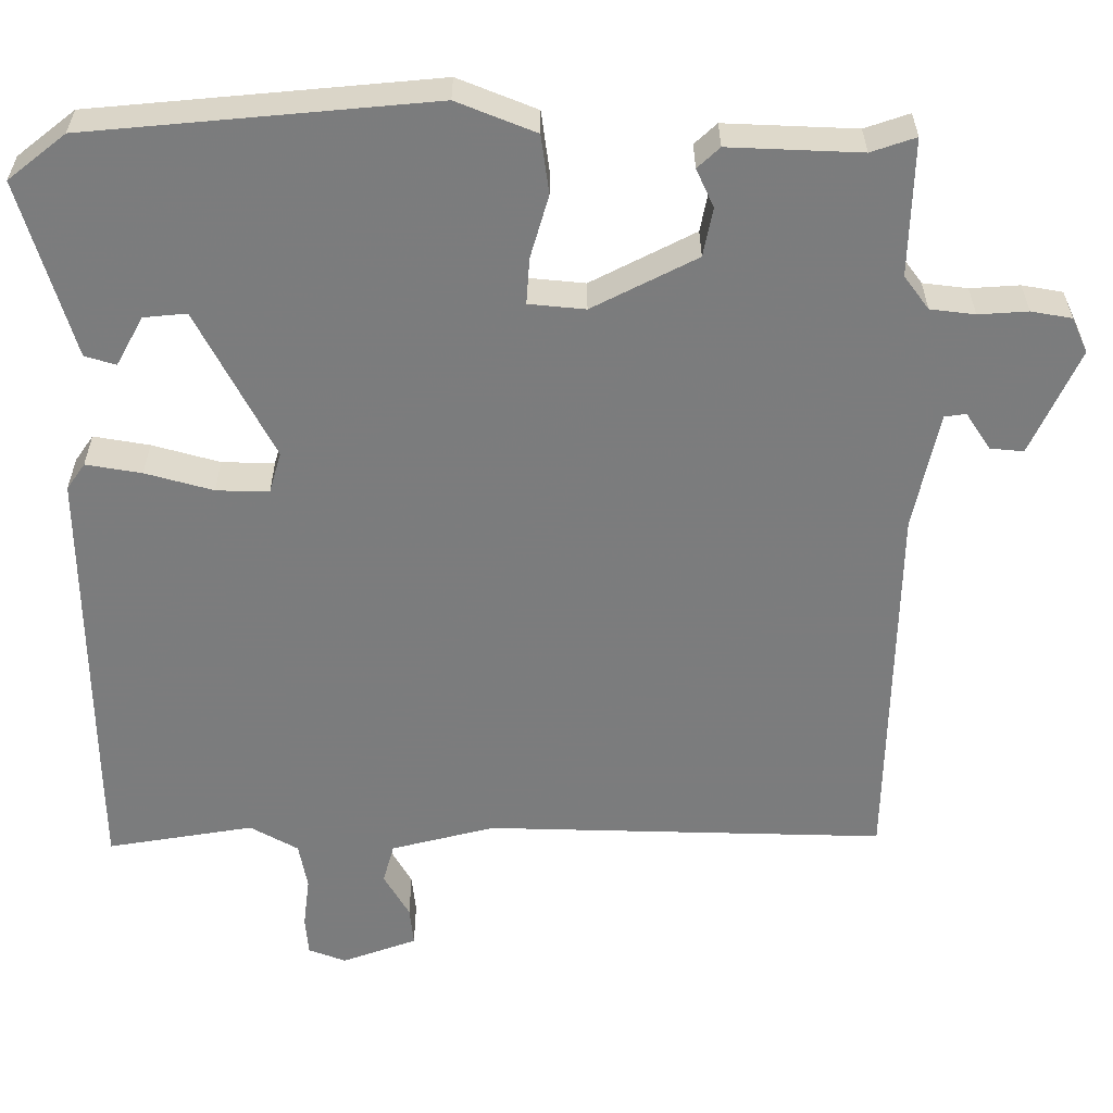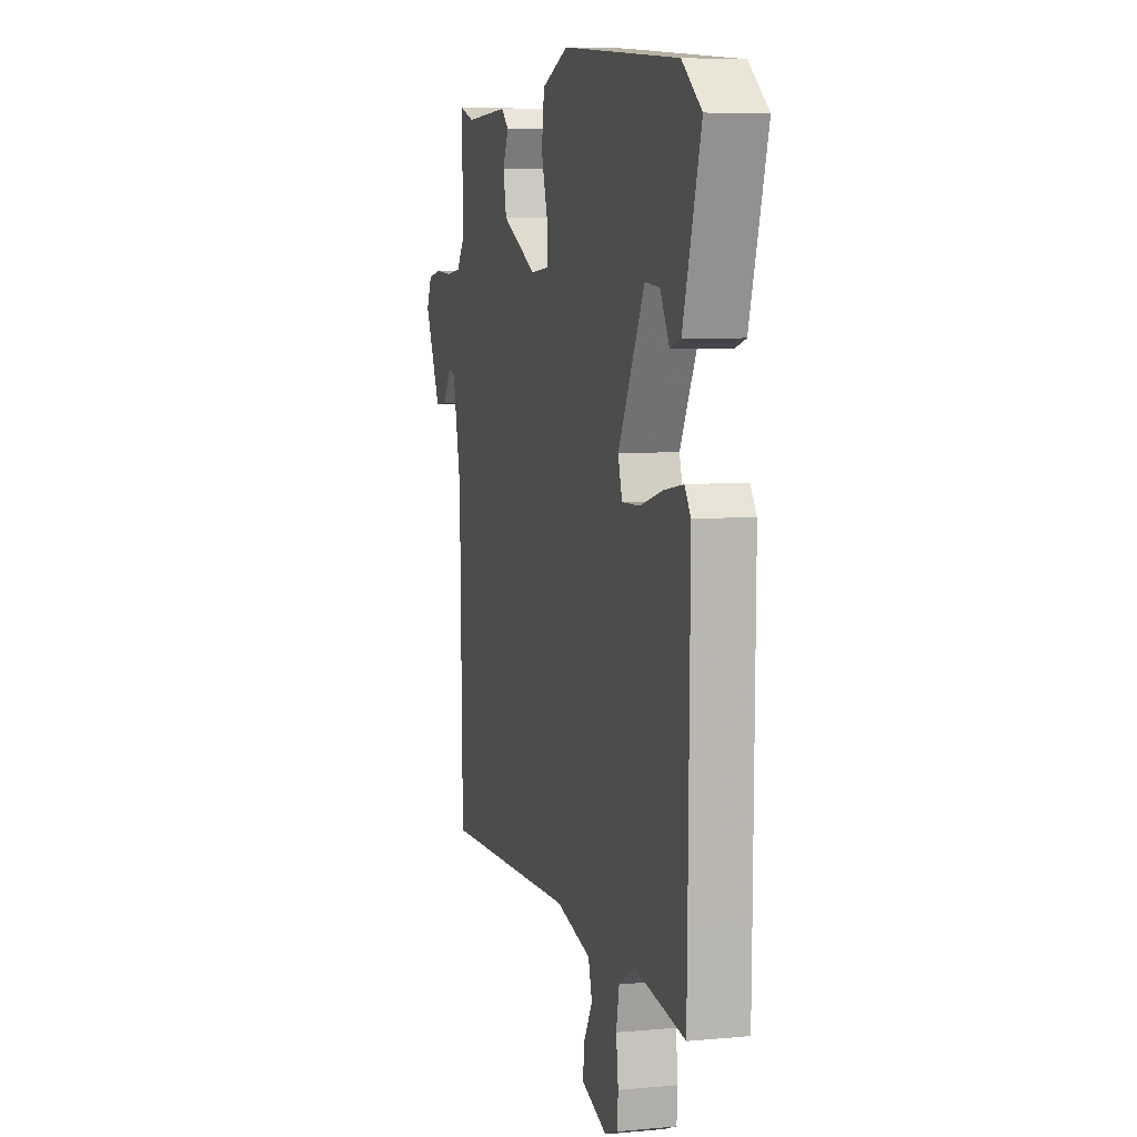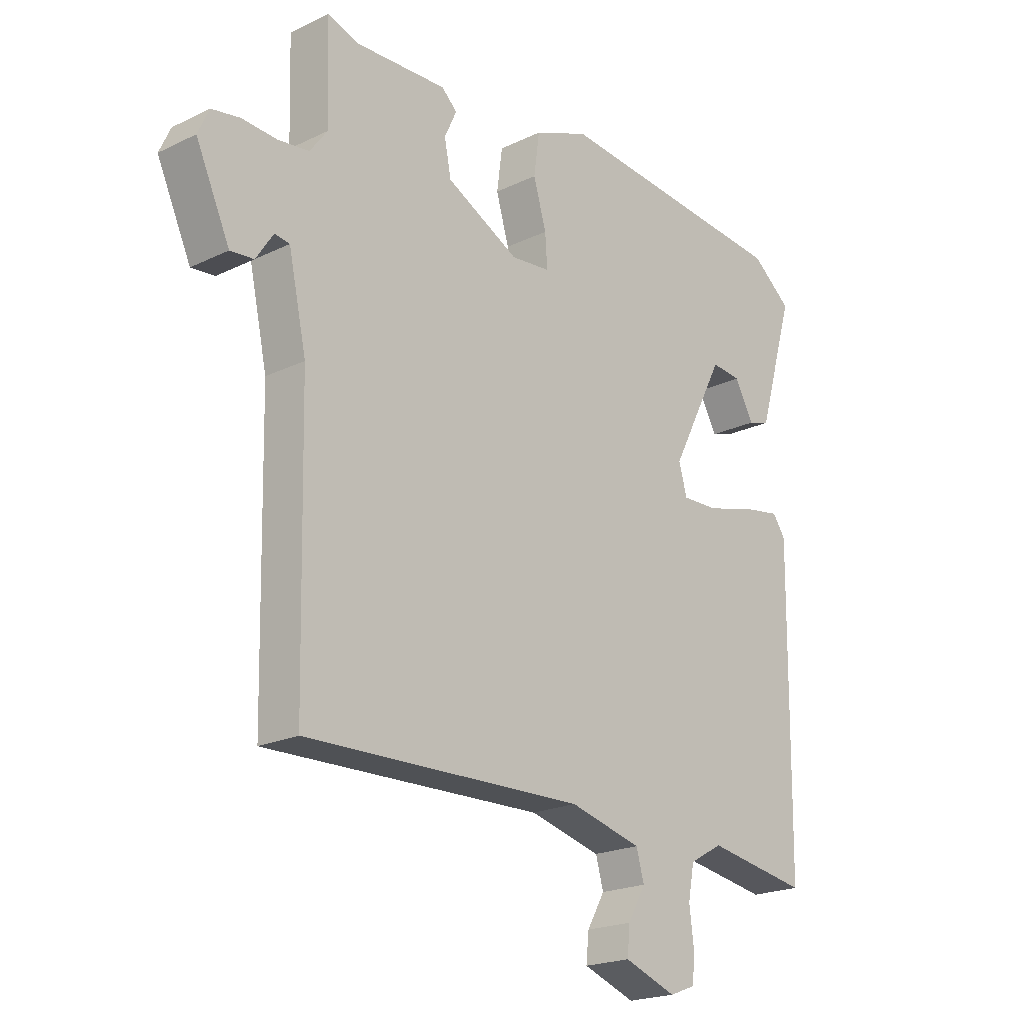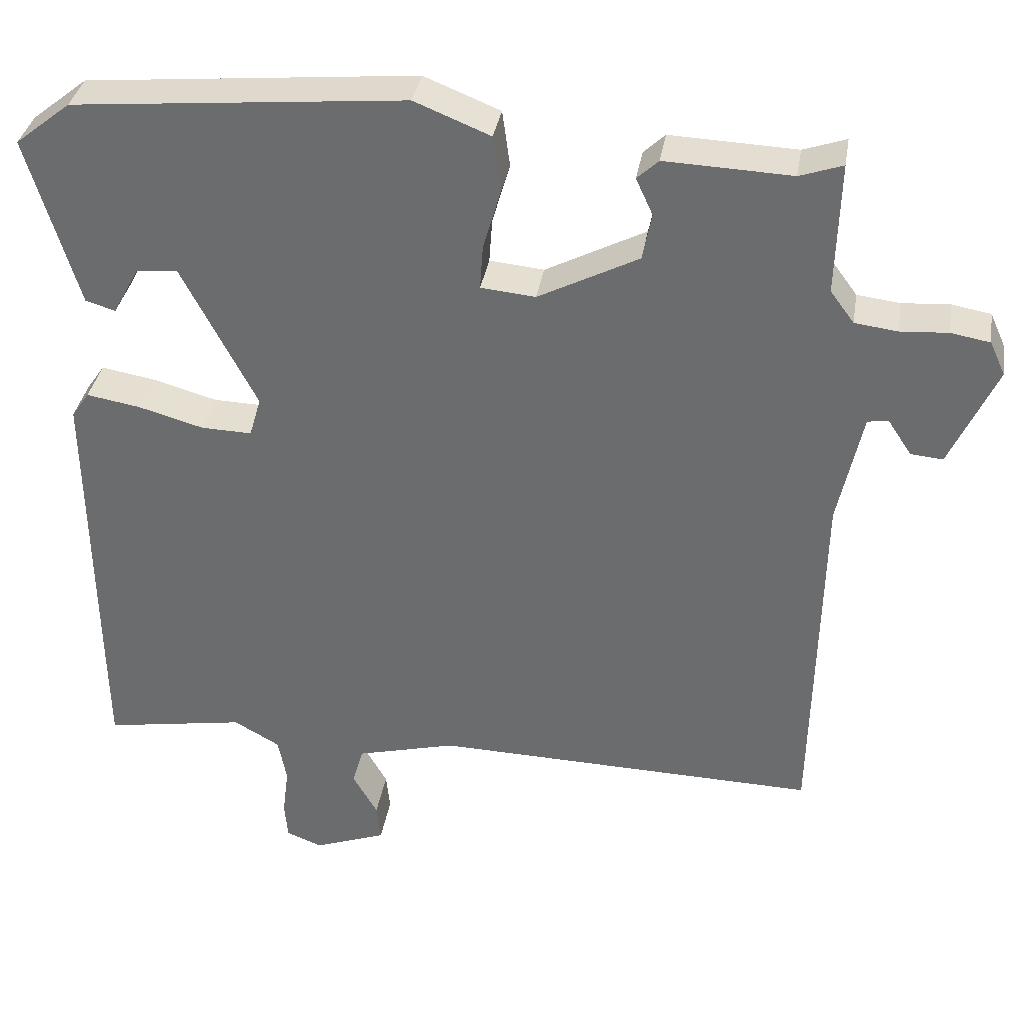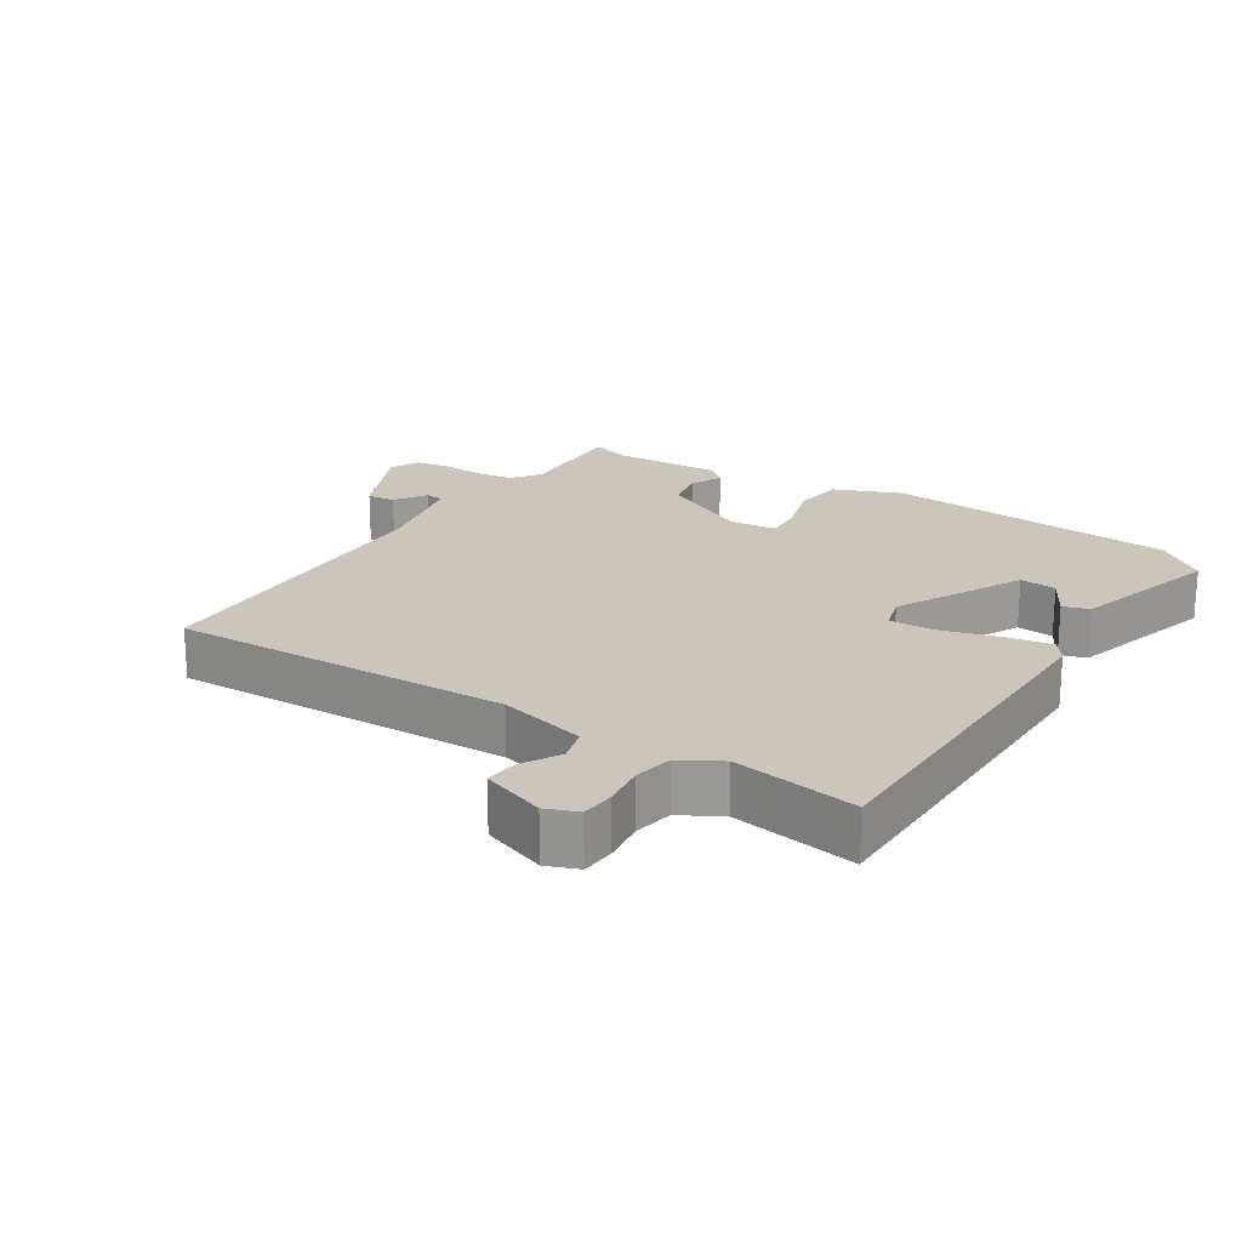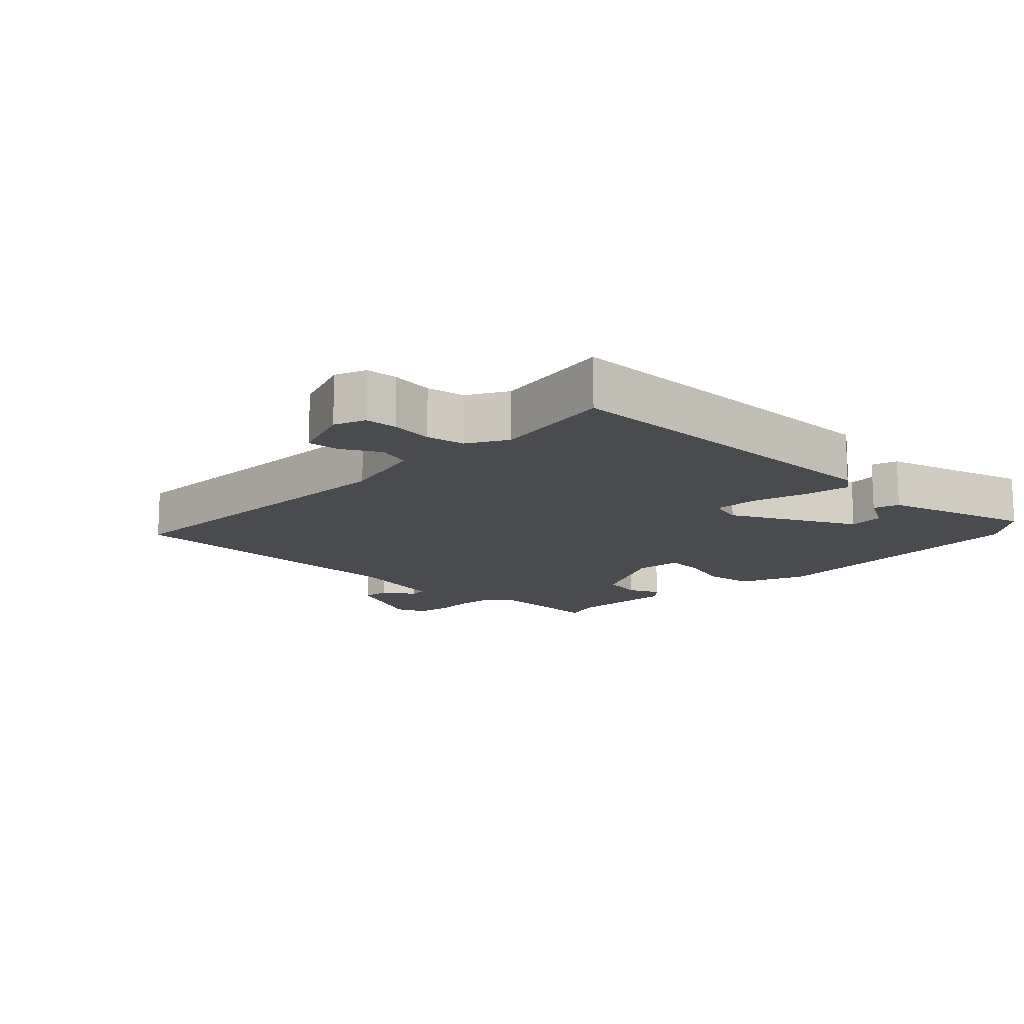
<metadata>
{"format":"obj","ext":"obj","renderer":"f3d","projection":"perspective","resolution":1024,"background":"white","views":[{"elev":31.3,"azim":-0.1,"up":"+Z"},{"elev":6.7,"azim":-105.4,"up":"+Z"},{"elev":-20.8,"azim":131.0,"up":"+Z"},{"elev":35.0,"azim":9.2,"up":"+Z"},{"elev":20.8,"azim":-147.5,"up":"+Y"},{"elev":-13.8,"azim":-134.4,"up":"+Y"}]}
</metadata>
<code>
v 0.501 0.07 -0.494
v -0.001 0.07 -0.48
v -0.131 0.07 -0.513
v -0.145 0.07 -0.563
v -0.113 0.07 -0.619
v -0.108 0.07 -0.668
v -0.202 0.07 -0.702
v -0.249 0.07 -0.684
v -0.253 0.07 -0.635
v -0.245 0.07 -0.571
v -0.256 0.07 -0.513
v -0.316 0.07 -0.479
v -0.5 0.07 -0.509
v -0.502 0.07 -0.384
v -0.507 0.07 0.031
v -0.484 0.07 0.064
v -0.414 0.07 0.052
v -0.329 0.07 0.028
v -0.263 0.07 0.026
v -0.248 0.07 0.078
v -0.345 0.07 0.265
v -0.399 0.07 0.26
v -0.433 0.07 0.198
v -0.472 0.07 0.21
v -0.538 0.07 0.432
v -0.466 0.07 0.489
v -0.034 0.07 0.528
v 0.065 0.07 0.488
v 0.075 0.07 0.414
v 0.052 0.07 0.335
v 0.048 0.07 0.277
v 0.119 0.07 0.27
v 0.25 0.07 0.337
v 0.262 0.07 0.398
v 0.24 0.07 0.446
v 0.268 0.07 0.472
v 0.433 0.07 0.465
v 0.489 0.07 0.484
v 0.484 0.07 0.312
v 0.515 0.07 0.27
v 0.571 0.07 0.263
v 0.633 0.07 0.267
v 0.684 0.07 0.258
v 0.704 0.07 0.214
v 0.643 0.07 0.081
v 0.601 0.07 0.085
v 0.57 0.07 0.132
v 0.543 0.07 0.128
v 0.511 0.07 -0.02
v 0.501 0 -0.494
v -0.001 0 -0.48
v -0.131 0 -0.513
v -0.145 0 -0.563
v -0.113 0 -0.619
v -0.108 0 -0.668
v -0.202 0 -0.702
v -0.249 0 -0.684
v -0.253 0 -0.635
v -0.245 0 -0.571
v -0.256 0 -0.513
v -0.316 0 -0.479
v -0.5 0 -0.509
v -0.502 0 -0.384
v -0.507 0 0.031
v -0.484 0 0.064
v -0.414 0 0.052
v -0.329 0 0.028
v -0.263 0 0.026
v -0.248 0 0.078
v -0.345 0 0.265
v -0.399 0 0.26
v -0.433 0 0.198
v -0.472 0 0.21
v -0.538 0 0.432
v -0.466 0 0.489
v -0.034 0 0.528
v 0.065 0 0.488
v 0.075 0 0.414
v 0.052 0 0.335
v 0.048 0 0.277
v 0.119 0 0.27
v 0.25 0 0.337
v 0.262 0 0.398
v 0.24 0 0.446
v 0.268 0 0.472
v 0.433 0 0.465
v 0.489 0 0.484
v 0.484 0 0.312
v 0.515 0 0.27
v 0.571 0 0.263
v 0.633 0 0.267
v 0.684 0 0.258
v 0.704 0 0.214
v 0.643 0 0.081
v 0.601 0 0.085
v 0.57 0 0.132
v 0.543 0 0.128
v 0.511 0 -0.02
f 45 46 47
f 44 45 47
f 43 44 47
f 42 43 47
f 41 42 47
f 40 41 47 48
f 39 40 48 49
f 37 38 39
f 37 39 49
f 36 37 49
f 35 36 49
f 34 35 49
f 28 29 30
f 27 28 30
f 26 27 30
f 25 26 30
f 25 30 31
f 22 23 24 25
f 21 22 25
f 21 25 31
f 20 21 31 32
f 16 17 18
f 15 16 18
f 14 15 18
f 13 14 18
f 12 13 18
f 11 12 18 19
f 20 32 33
f 19 20 33
f 11 19 33
f 10 11 33
f 8 9 10
f 7 8 10
f 6 7 10
f 5 6 10
f 4 5 10
f 49 1 2
f 49 2 3
f 33 34 49
f 33 49 3
f 10 33 3
f 3 4 10
f 96 95 94
f 96 94 93
f 96 93 92
f 96 92 91
f 96 91 90
f 97 96 90 89
f 98 97 89 88
f 88 87 86
f 98 88 86
f 98 86 85
f 98 85 84
f 98 84 83
f 79 78 77
f 79 77 76
f 79 76 75
f 79 75 74
f 80 79 74
f 74 73 72 71
f 74 71 70
f 80 74 70
f 81 80 70 69
f 67 66 65
f 67 65 64
f 67 64 63
f 67 63 62
f 67 62 61
f 68 67 61 60
f 82 81 69
f 82 69 68
f 82 68 60
f 82 60 59
f 59 58 57
f 59 57 56
f 59 56 55
f 59 55 54
f 59 54 53
f 51 50 98
f 52 51 98
f 98 83 82
f 52 98 82
f 52 82 59
f 59 53 52
f 1 50 51 2
f 2 51 52 3
f 3 52 53 4
f 4 53 54 5
f 5 54 55 6
f 6 55 56 7
f 7 56 57 8
f 8 57 58 9
f 9 58 59 10
f 10 59 60 11
f 11 60 61 12
f 12 61 62 13
f 13 62 63 14
f 14 63 64 15
f 15 64 65 16
f 16 65 66 17
f 17 66 67 18
f 18 67 68 19
f 19 68 69 20
f 20 69 70 21
f 21 70 71 22
f 22 71 72 23
f 23 72 73 24
f 24 73 74 25
f 25 74 75 26
f 26 75 76 27
f 27 76 77 28
f 28 77 78 29
f 29 78 79 30
f 30 79 80 31
f 31 80 81 32
f 32 81 82 33
f 33 82 83 34
f 34 83 84 35
f 35 84 85 36
f 36 85 86 37
f 37 86 87 38
f 38 87 88 39
f 39 88 89 40
f 40 89 90 41
f 41 90 91 42
f 42 91 92 43
f 43 92 93 44
f 44 93 94 45
f 45 94 95 46
f 46 95 96 47
f 47 96 97 48
f 48 97 98 49
f 49 98 50 1

</code>
